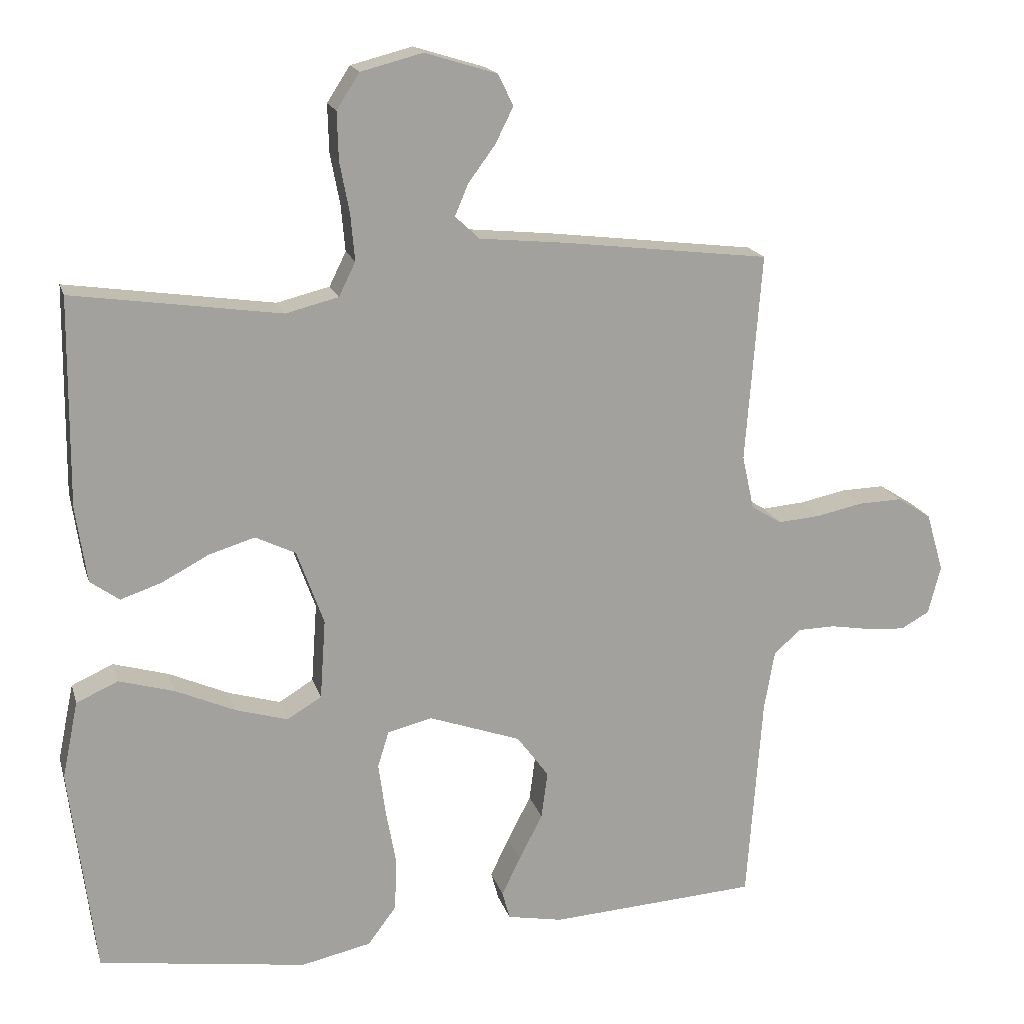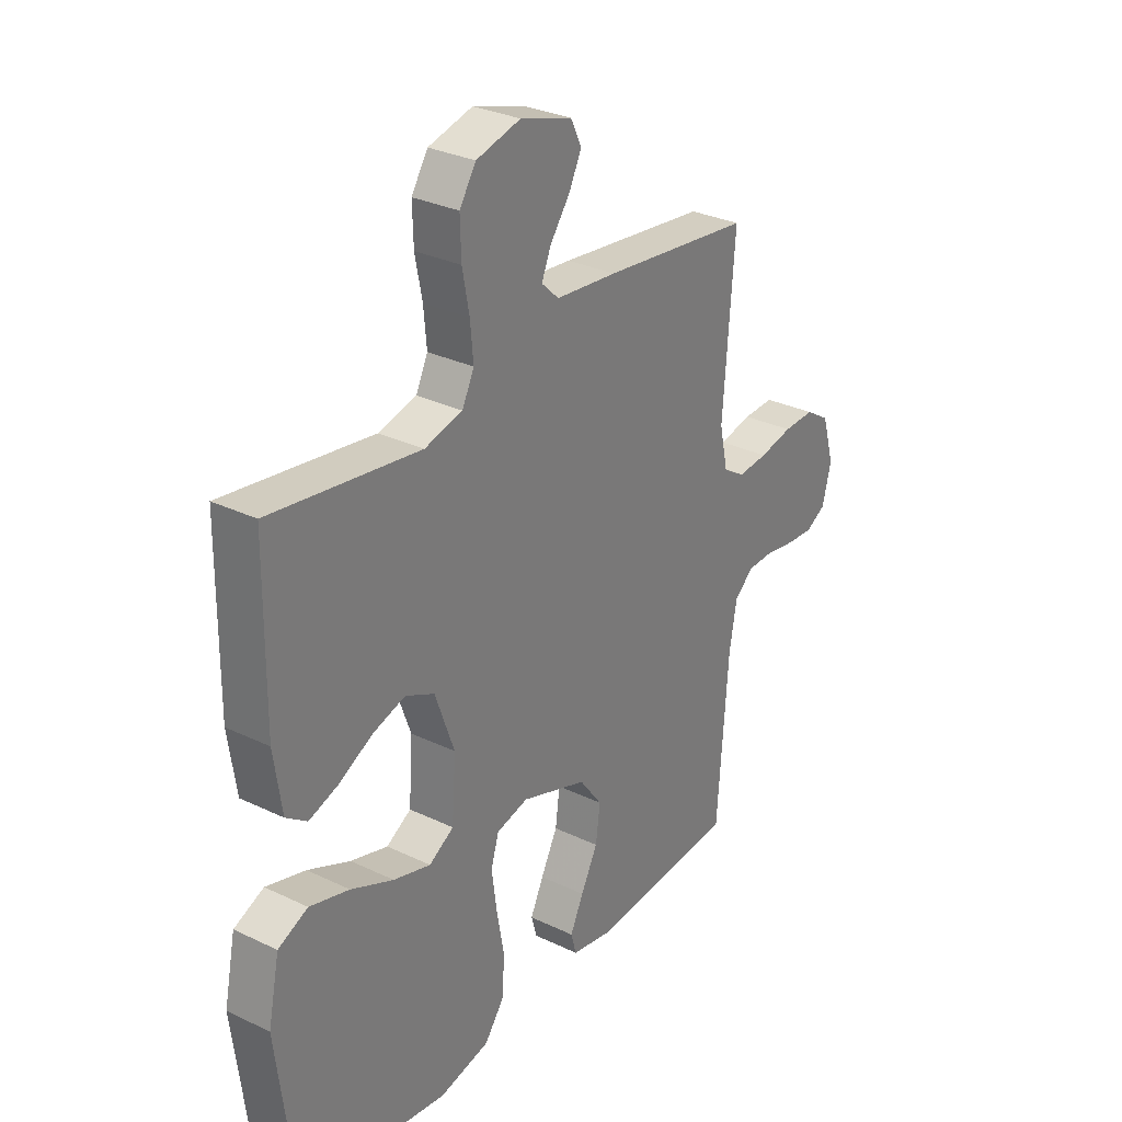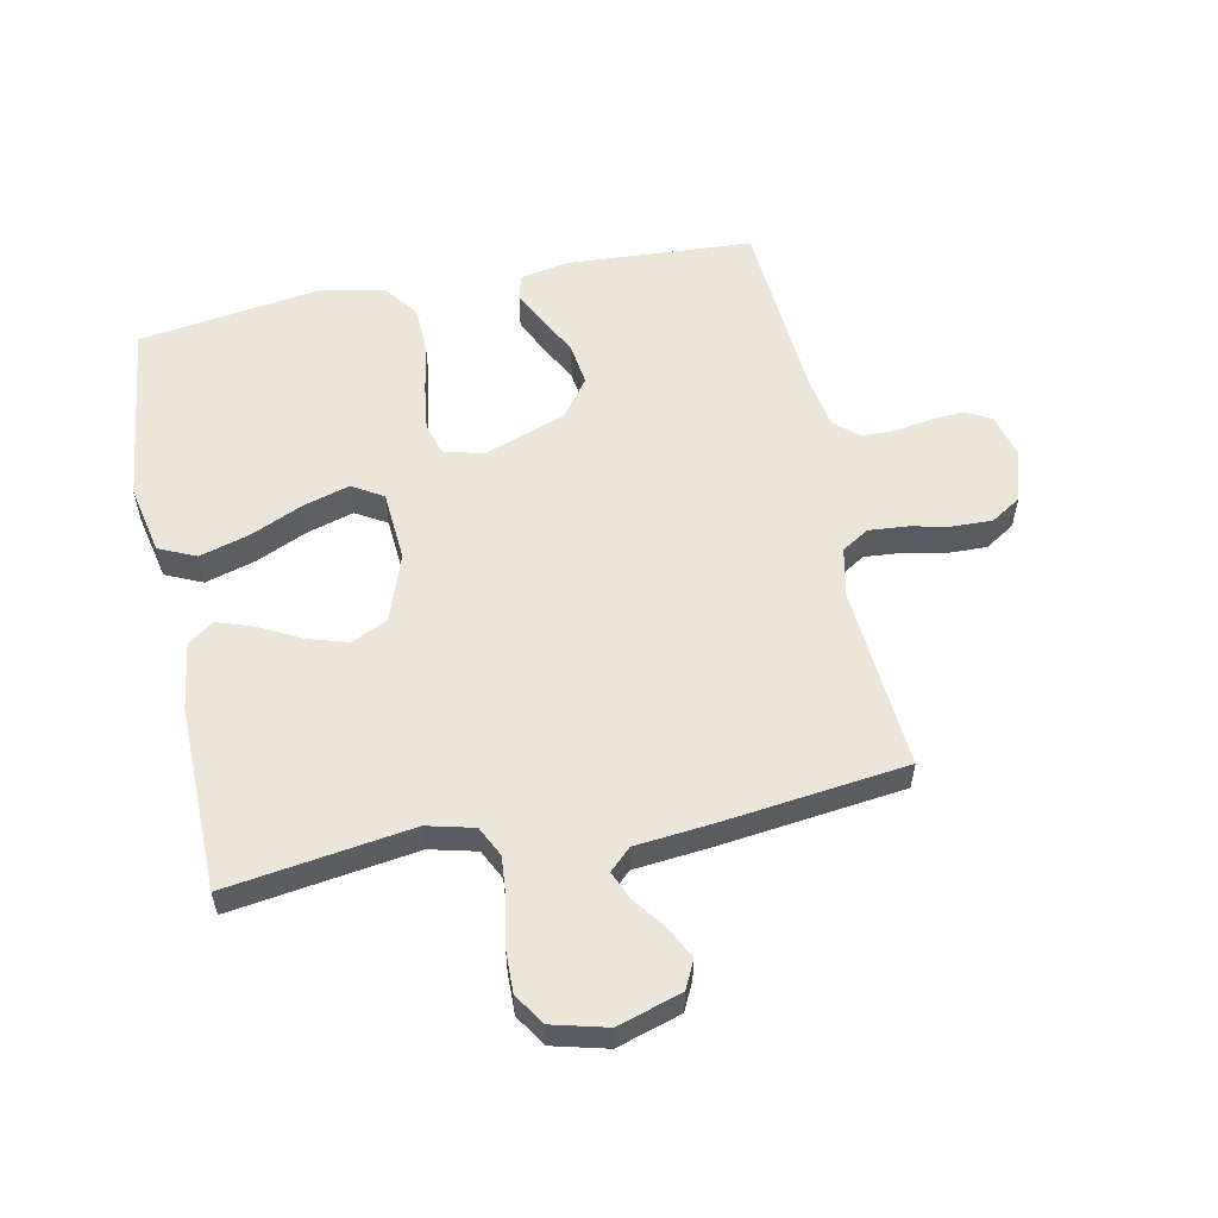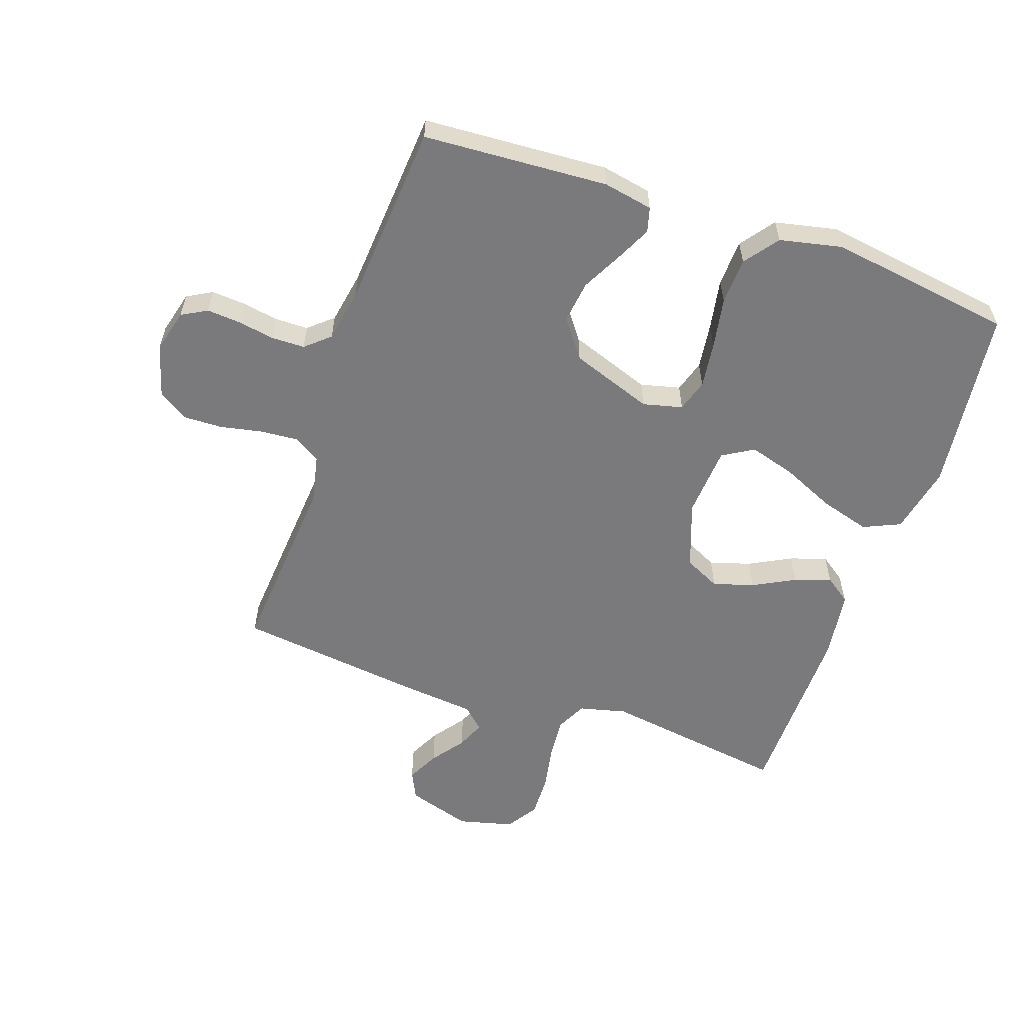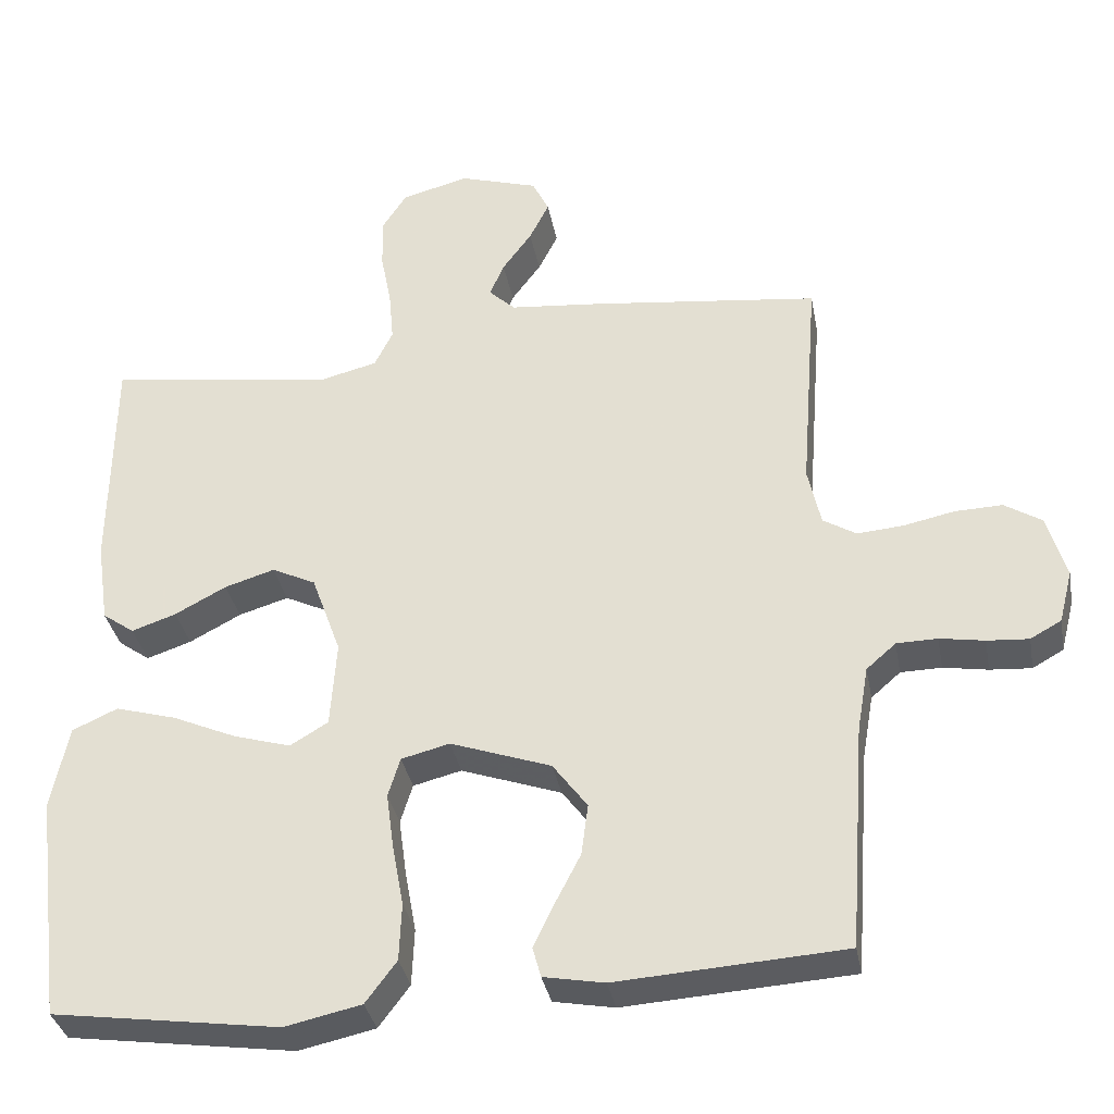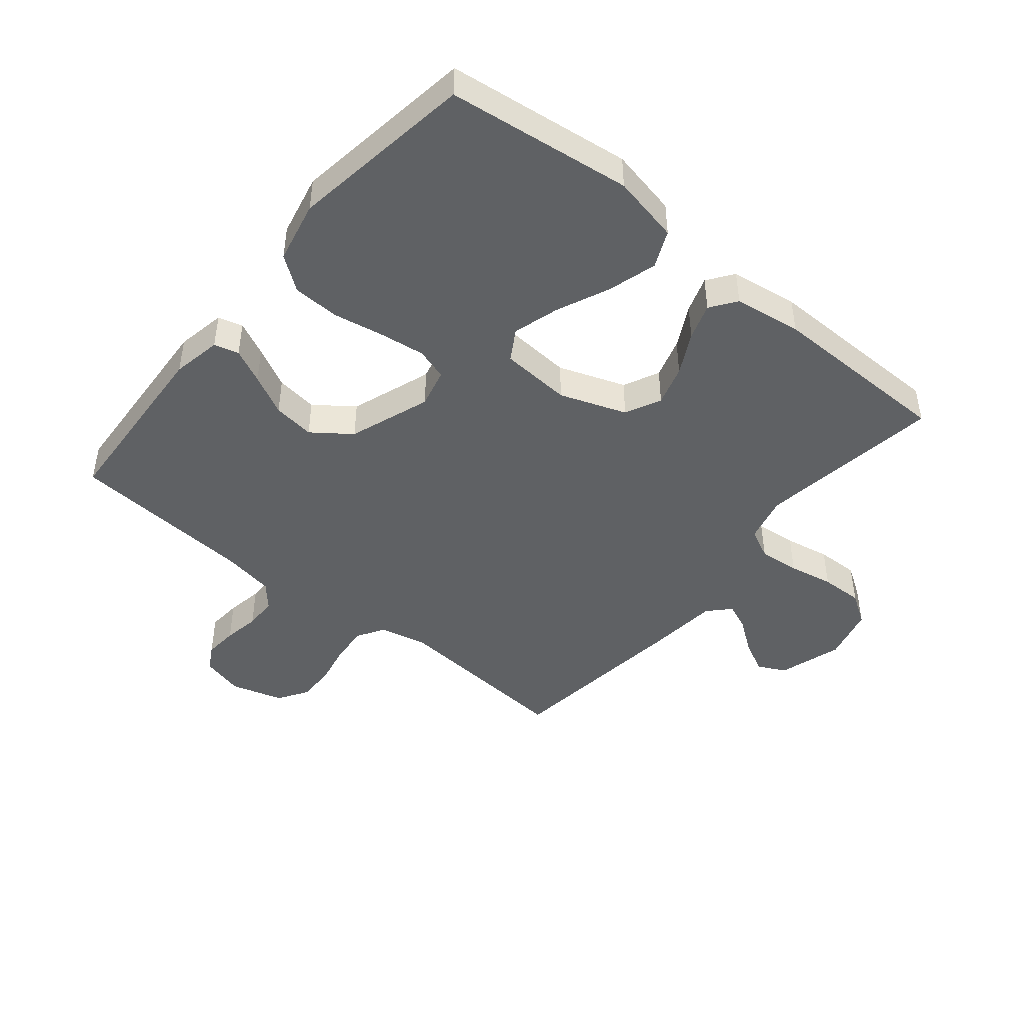
<metadata>
{"format":"obj","ext":"obj","renderer":"f3d","projection":"perspective","resolution":1024,"background":"white","views":[{"elev":17.5,"azim":-14.6,"up":"+Z"},{"elev":30.2,"azim":-55.1,"up":"+Z"},{"elev":56.5,"azim":-11.7,"up":"+Y"},{"elev":-58.2,"azim":160.8,"up":"+Y"},{"elev":-34.6,"azim":10.5,"up":"+Z"},{"elev":-45.4,"azim":-129.5,"up":"+Y"}]}
</metadata>
<code>
v 0.5 0.07 -0.5
v 0.2 0.07 -0.519
v 0.12 0.07 -0.504
v 0.109 0.07 -0.464
v 0.136 0.07 -0.408
v 0.17 0.07 -0.342
v 0.179 0.07 -0.274
v 0.133 0.07 -0.212
v 0 0.07 -0.165
v -0.064 0.07 -0.181
v -0.08 0.07 -0.233
v -0.07 0.07 -0.308
v -0.055 0.07 -0.39
v -0.058 0.07 -0.466
v -0.099 0.07 -0.521
v -0.2 0.07 -0.543
v -0.5 0.07 -0.5
v -0.537 0.07 -0.2
v -0.514 0.07 -0.089
v -0.454 0.07 -0.062
v -0.374 0.07 -0.085
v -0.288 0.07 -0.123
v -0.213 0.07 -0.145
v -0.163 0.07 -0.115
v -0.155 0.07 0
v -0.194 0.07 0.108
v -0.252 0.07 0.136
v -0.318 0.07 0.116
v -0.386 0.07 0.08
v -0.445 0.07 0.06
v -0.487 0.07 0.09
v -0.503 0.07 0.2
v -0.5 0.07 0.5
v -0.2 0.07 0.457
v -0.124 0.07 0.476
v -0.1 0.07 0.525
v -0.106 0.07 0.592
v -0.12 0.07 0.665
v -0.122 0.07 0.734
v -0.089 0.07 0.785
v 0 0.07 0.808
v 0.104 0.07 0.776
v 0.126 0.07 0.731
v 0.1 0.07 0.679
v 0.061 0.07 0.626
v 0.042 0.07 0.581
v 0.077 0.07 0.548
v 0.2 0.07 0.536
v 0.5 0.07 0.5
v 0.477 0.07 0.2
v 0.494 0.07 0.122
v 0.538 0.07 0.095
v 0.599 0.07 0.1
v 0.666 0.07 0.114
v 0.729 0.07 0.116
v 0.778 0.07 0.085
v 0.803 0.07 0
v 0.785 0.07 -0.07
v 0.744 0.07 -0.093
v 0.689 0.07 -0.089
v 0.63 0.07 -0.079
v 0.576 0.07 -0.08
v 0.537 0.07 -0.114
v 0.522 0.07 -0.2
v 0.5 0 -0.5
v 0.2 0 -0.519
v 0.12 0 -0.504
v 0.109 0 -0.464
v 0.136 0 -0.408
v 0.17 0 -0.342
v 0.179 0 -0.274
v 0.133 0 -0.212
v 0 0 -0.165
v -0.064 0 -0.181
v -0.08 0 -0.233
v -0.07 0 -0.308
v -0.055 0 -0.39
v -0.058 0 -0.466
v -0.099 0 -0.521
v -0.2 0 -0.543
v -0.5 0 -0.5
v -0.537 0 -0.2
v -0.514 0 -0.089
v -0.454 0 -0.062
v -0.374 0 -0.085
v -0.288 0 -0.123
v -0.213 0 -0.145
v -0.163 0 -0.115
v -0.155 0 0
v -0.194 0 0.108
v -0.252 0 0.136
v -0.318 0 0.116
v -0.386 0 0.08
v -0.445 0 0.06
v -0.487 0 0.09
v -0.503 0 0.2
v -0.5 0 0.5
v -0.2 0 0.457
v -0.124 0 0.476
v -0.1 0 0.525
v -0.106 0 0.592
v -0.12 0 0.665
v -0.122 0 0.734
v -0.089 0 0.785
v 0 0 0.808
v 0.104 0 0.776
v 0.126 0 0.731
v 0.1 0 0.679
v 0.061 0 0.626
v 0.042 0 0.581
v 0.077 0 0.548
v 0.2 0 0.536
v 0.5 0 0.5
v 0.477 0 0.2
v 0.494 0 0.122
v 0.538 0 0.095
v 0.599 0 0.1
v 0.666 0 0.114
v 0.729 0 0.116
v 0.778 0 0.085
v 0.803 0 0
v 0.785 0 -0.07
v 0.744 0 -0.093
v 0.689 0 -0.089
v 0.63 0 -0.079
v 0.576 0 -0.08
v 0.537 0 -0.114
v 0.522 0 -0.2
f 59 60 61
f 58 59 61
f 57 58 61
f 56 57 61
f 55 56 61
f 54 55 61
f 53 54 61
f 52 53 61 62
f 51 52 62 63
f 47 48 49 50
f 51 63 64
f 50 51 64
f 47 50 64
f 43 44 45
f 42 43 45
f 41 42 45
f 40 41 45
f 39 40 45
f 38 39 45
f 37 38 45
f 36 37 45 46
f 47 64 1
f 46 47 1
f 36 46 1
f 35 36 1
f 32 33 34
f 31 32 34
f 30 31 34
f 29 30 34
f 28 29 34
f 20 21 22
f 19 20 22
f 18 19 22
f 17 18 22
f 16 17 22
f 15 16 22
f 14 15 22
f 13 14 22
f 12 13 22
f 11 12 22 23
f 10 11 23 24
f 4 5 6
f 3 4 6
f 2 3 6
f 1 2 6
f 1 6 7
f 35 1 7 8
f 27 28 34 35
f 26 27 35
f 35 8 9
f 26 35 9
f 25 26 9
f 9 10 24 25
f 125 124 123
f 125 123 122
f 125 122 121
f 125 121 120
f 125 120 119
f 125 119 118
f 125 118 117
f 126 125 117 116
f 127 126 116 115
f 114 113 112 111
f 128 127 115
f 128 115 114
f 128 114 111
f 109 108 107
f 109 107 106
f 109 106 105
f 109 105 104
f 109 104 103
f 109 103 102
f 109 102 101
f 110 109 101 100
f 65 128 111
f 65 111 110
f 65 110 100
f 65 100 99
f 98 97 96
f 98 96 95
f 98 95 94
f 98 94 93
f 98 93 92
f 86 85 84
f 86 84 83
f 86 83 82
f 86 82 81
f 86 81 80
f 86 80 79
f 86 79 78
f 86 78 77
f 86 77 76
f 87 86 76 75
f 88 87 75 74
f 70 69 68
f 70 68 67
f 70 67 66
f 70 66 65
f 71 70 65
f 72 71 65 99
f 99 98 92 91
f 99 91 90
f 73 72 99
f 73 99 90
f 73 90 89
f 89 88 74 73
f 1 65 66 2
f 2 66 67 3
f 3 67 68 4
f 4 68 69 5
f 5 69 70 6
f 6 70 71 7
f 7 71 72 8
f 8 72 73 9
f 9 73 74 10
f 10 74 75 11
f 11 75 76 12
f 12 76 77 13
f 13 77 78 14
f 14 78 79 15
f 15 79 80 16
f 16 80 81 17
f 17 81 82 18
f 18 82 83 19
f 19 83 84 20
f 20 84 85 21
f 21 85 86 22
f 22 86 87 23
f 23 87 88 24
f 24 88 89 25
f 25 89 90 26
f 26 90 91 27
f 27 91 92 28
f 28 92 93 29
f 29 93 94 30
f 30 94 95 31
f 31 95 96 32
f 32 96 97 33
f 33 97 98 34
f 34 98 99 35
f 35 99 100 36
f 36 100 101 37
f 37 101 102 38
f 38 102 103 39
f 39 103 104 40
f 40 104 105 41
f 41 105 106 42
f 42 106 107 43
f 43 107 108 44
f 44 108 109 45
f 45 109 110 46
f 46 110 111 47
f 47 111 112 48
f 48 112 113 49
f 49 113 114 50
f 50 114 115 51
f 51 115 116 52
f 52 116 117 53
f 53 117 118 54
f 54 118 119 55
f 55 119 120 56
f 56 120 121 57
f 57 121 122 58
f 58 122 123 59
f 59 123 124 60
f 60 124 125 61
f 61 125 126 62
f 62 126 127 63
f 63 127 128 64
f 64 128 65 1

</code>
